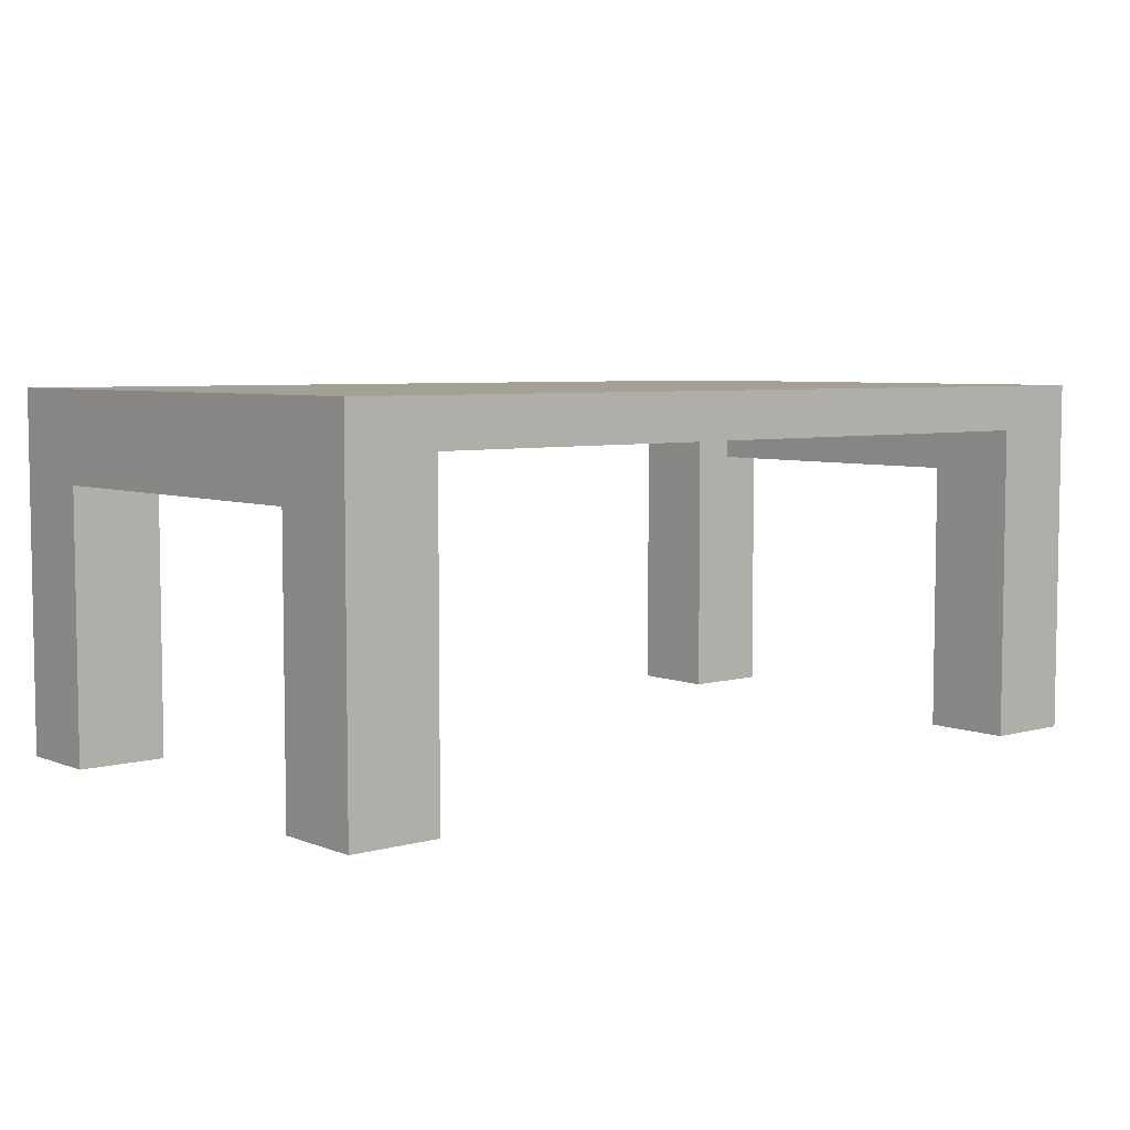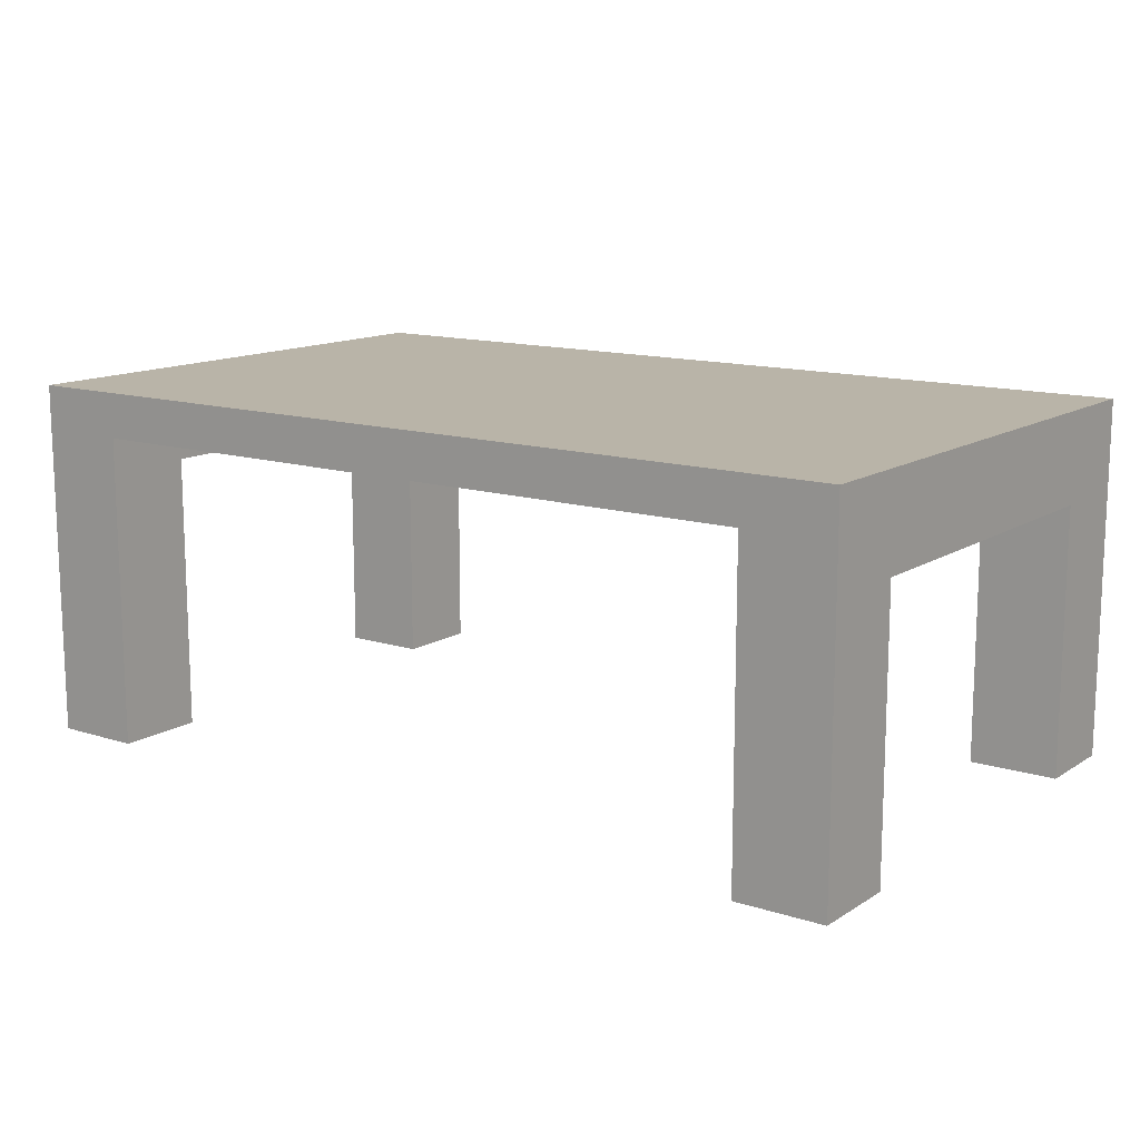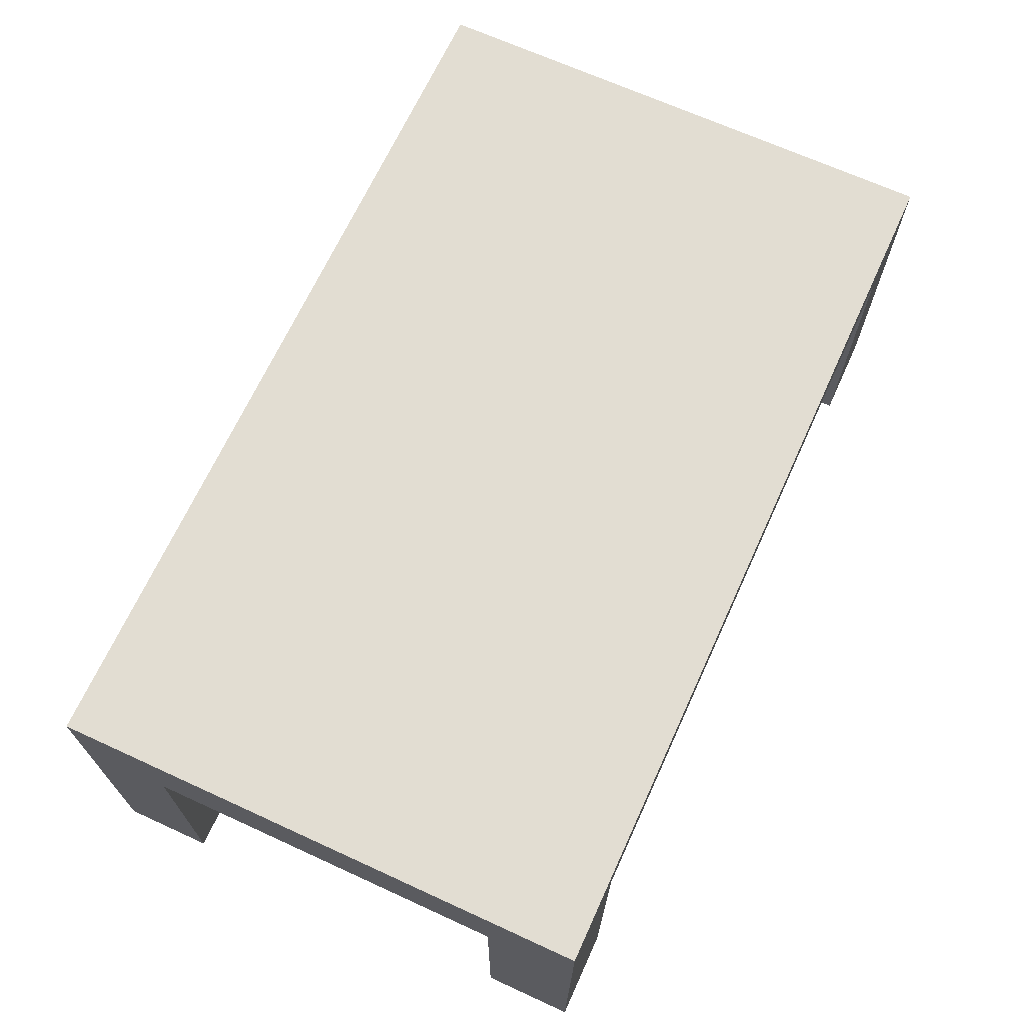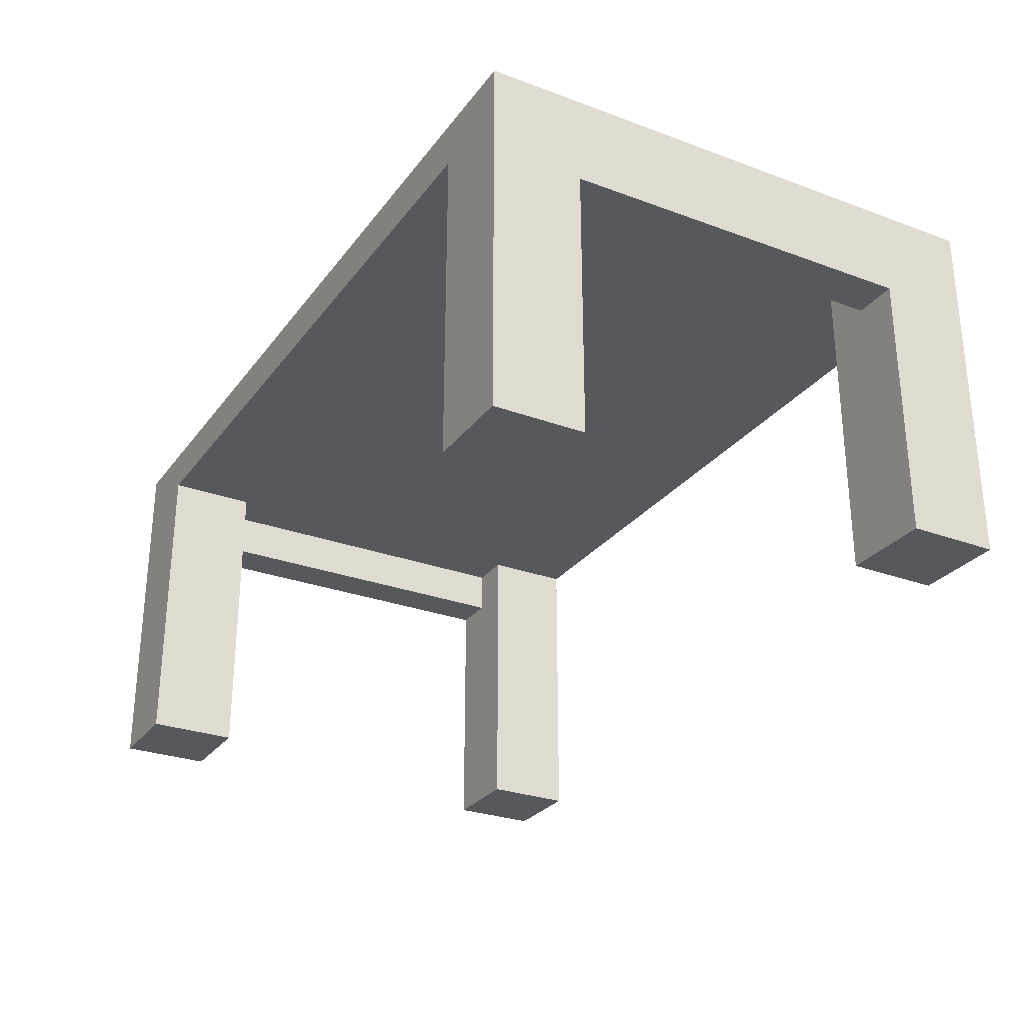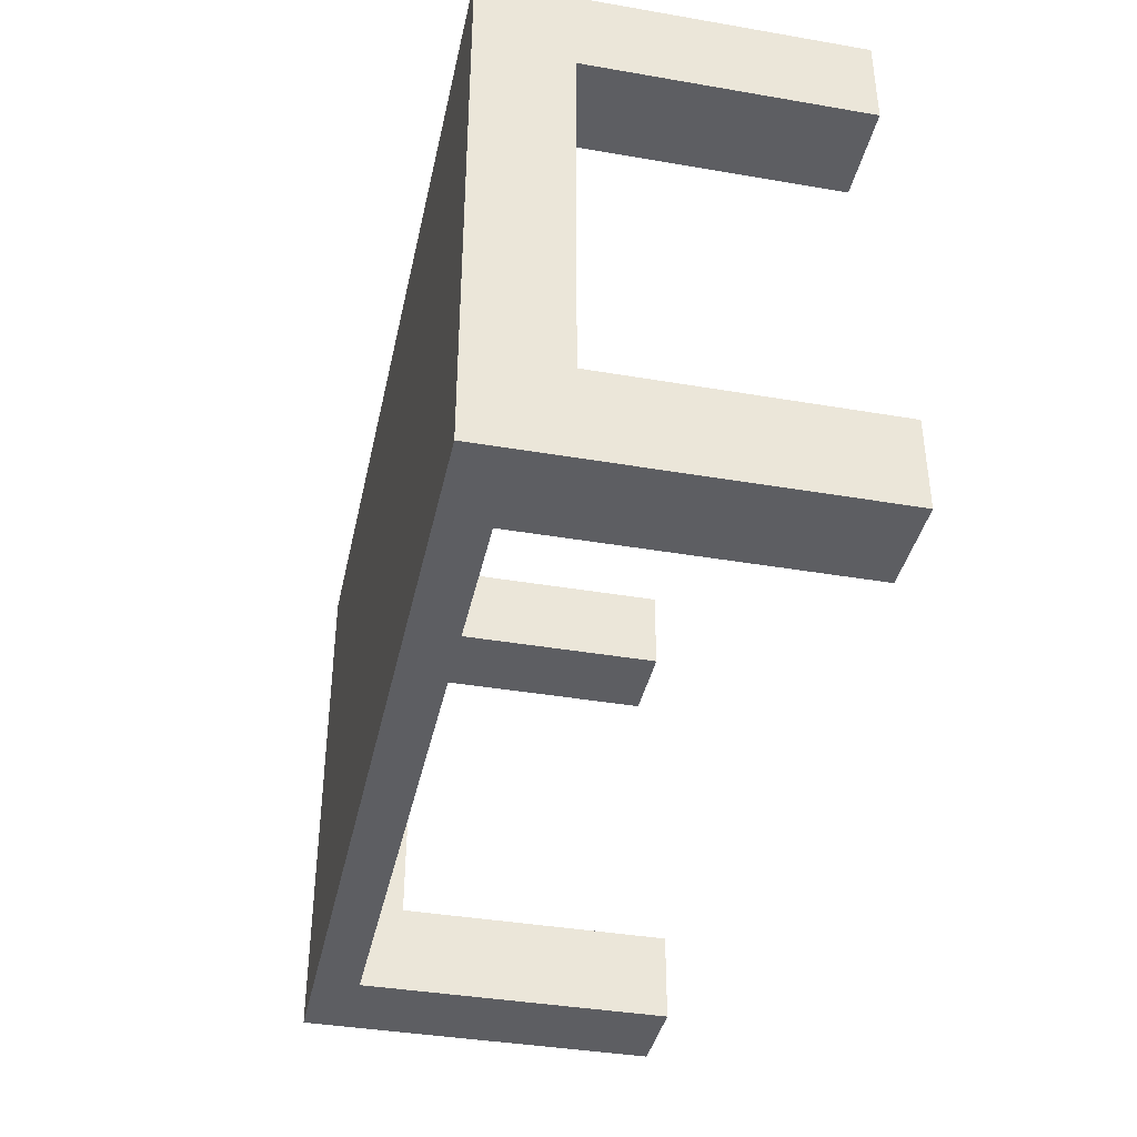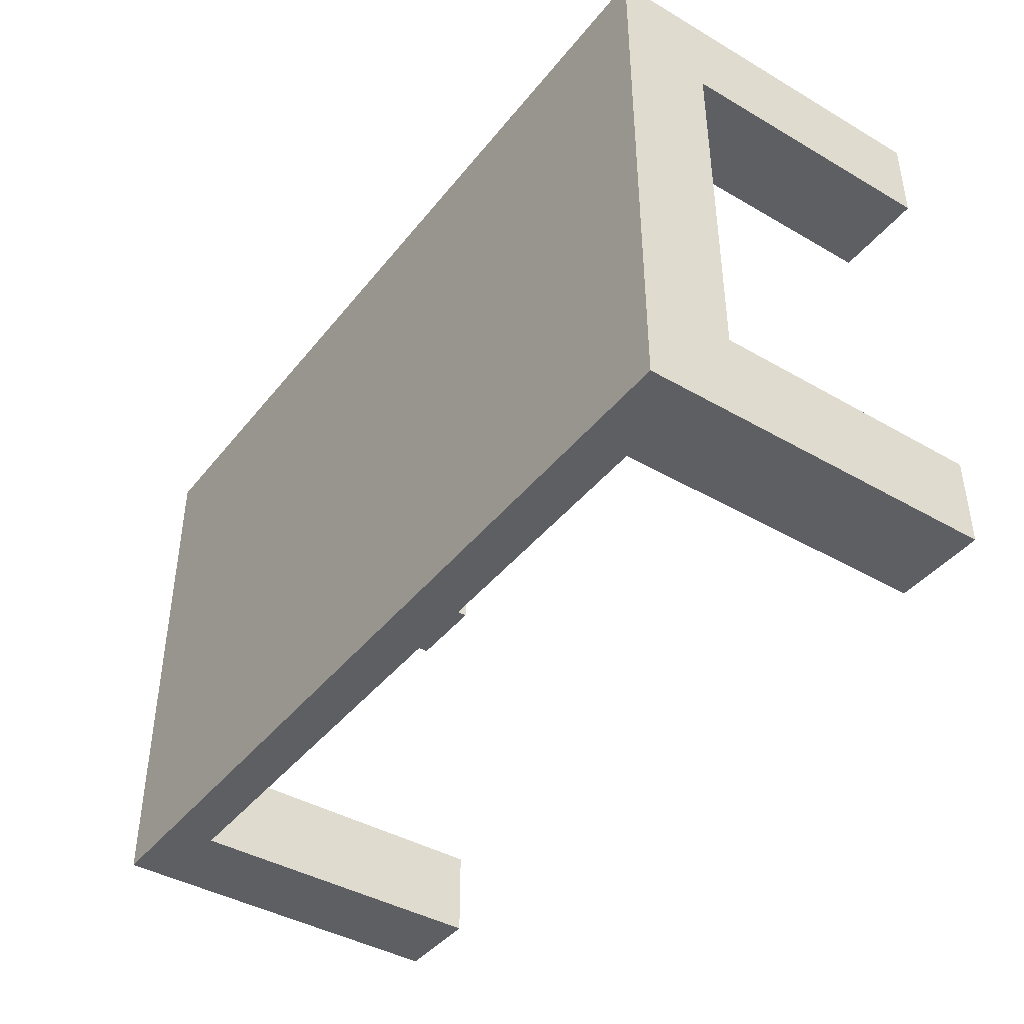
<metadata>
{"format":"obj","ext":"obj","renderer":"f3d","projection":"perspective","resolution":1024,"background":"white","views":[{"elev":5.7,"azim":139.9,"up":"+Y"},{"elev":13.2,"azim":-144.1,"up":"+Y"},{"elev":68.1,"azim":114.6,"up":"+Y"},{"elev":-28.1,"azim":-119.2,"up":"+Y"},{"elev":-39.1,"azim":-102.1,"up":"+Z"},{"elev":-41.8,"azim":-125.0,"up":"+Z"}]}
</metadata>
<code>
v 13.5 6.5 -42.5
v 13.5 -0.5 -42.5
v 11.5 -0.5 -42.5
v 11.5 6.5 -42.5
v 13.5 5.5 -32.5
v 13.5 -0.5 -32.5
v 11.5 -0.5 -32.5
v 11.5 5.5 -32.5
v 31.5 6.5 -42.5
v 31.5 -0.5 -42.5
v 29.5 -0.5 -42.5
v 29.5 6.5 -42.5
v 31.5 5.5 -32.5
v 31.5 -0.5 -32.5
v 29.5 -0.5 -32.5
v 29.5 5.5 -32.5
v 31.5 7.5 -42.5
v 11.5 7.5 -42.5
v 13.5 6.5 -32.5
v 12.5 5.5 -32.5
v 12.5 6.5 -32.5
v 30.5 6.5 -32.5
v 30.5 5.5 -32.5
v 29.5 6.5 -32.5
v 11.5 5.5 -40.5
v 11.5 -0.5 -40.5
v 13.5 -0.5 -40.5
v 13.5 5.5 -40.5
v 11.5 6.5 -30.5
v 11.5 -0.5 -30.5
v 13.5 -0.5 -30.5
v 13.5 6.5 -30.5
v 29.5 5.5 -40.5
v 29.5 -0.5 -40.5
v 31.5 -0.5 -40.5
v 31.5 5.5 -40.5
v 29.5 6.5 -30.5
v 29.5 -0.5 -30.5
v 31.5 -0.5 -30.5
v 31.5 6.5 -30.5
v 11.5 7.5 -30.5
v 31.5 7.5 -30.5
v 12.5 6.5 -40.5
v 12.5 5.5 -40.5
v 13.5 6.5 -40.5
v 29.5 6.5 -40.5
v 30.5 5.5 -40.5
v 30.5 6.5 -40.5
v 11.5 5.5 -42.5
v 11.5 5.5 -30.5
v 31.5 5.5 -42.5
v 31.5 5.5 -30.5
g dining_table2
f 18 41 17
f 41 42 17
f 19 21 43
f 43 45 19
f 24 19 45
f 45 46 24
f 22 24 46
f 46 48 22
f 23 47 13
f 47 36 13
f 8 25 20
f 25 44 20
f 4 1 2
f 2 49 4
f 49 2 3
f 12 9 51
f 51 11 12
f 11 51 10
f 19 32 31
f 31 5 19
f 5 31 6
f 1 45 28
f 28 2 1
f 2 28 27
f 37 24 16
f 16 38 37
f 38 16 15
f 46 12 11
f 11 33 46
f 33 11 34
f 32 29 50
f 50 31 32
f 31 50 30
f 40 37 38
f 38 52 40
f 52 38 39
f 3 25 49
f 3 26 25
f 7 50 8
f 7 30 50
f 23 13 14
f 14 16 23
f 16 14 15
f 44 25 26
f 26 28 44
f 28 26 27
f 47 33 34
f 34 36 47
f 36 34 35
f 20 5 6
f 6 8 20
f 8 6 7
f 35 51 36
f 35 10 51
f 39 13 52
f 39 14 13
f 32 19 37
f 19 24 37
f 45 1 46
f 1 12 46
f 17 42 40
f 40 9 17
f 9 40 52
f 52 51 9
f 51 52 13
f 13 36 51
f 41 18 4
f 4 29 41
f 29 4 49
f 49 50 29
f 50 49 25
f 25 8 50
f 38 15 39
f 15 14 39
f 30 7 31
f 7 6 31
f 34 11 35
f 11 10 35
f 26 3 27
f 3 2 27
f 18 17 9
f 9 4 18
f 4 9 12
f 12 1 4
f 42 41 29
f 29 40 42
f 40 29 32
f 32 37 40
f 20 43 21
f 20 44 43
f 47 22 48
f 47 23 22
f 33 48 46
f 33 47 48
f 23 24 22
f 23 16 24
f 5 21 19
f 5 20 21
f 44 45 43
f 44 28 45

</code>
